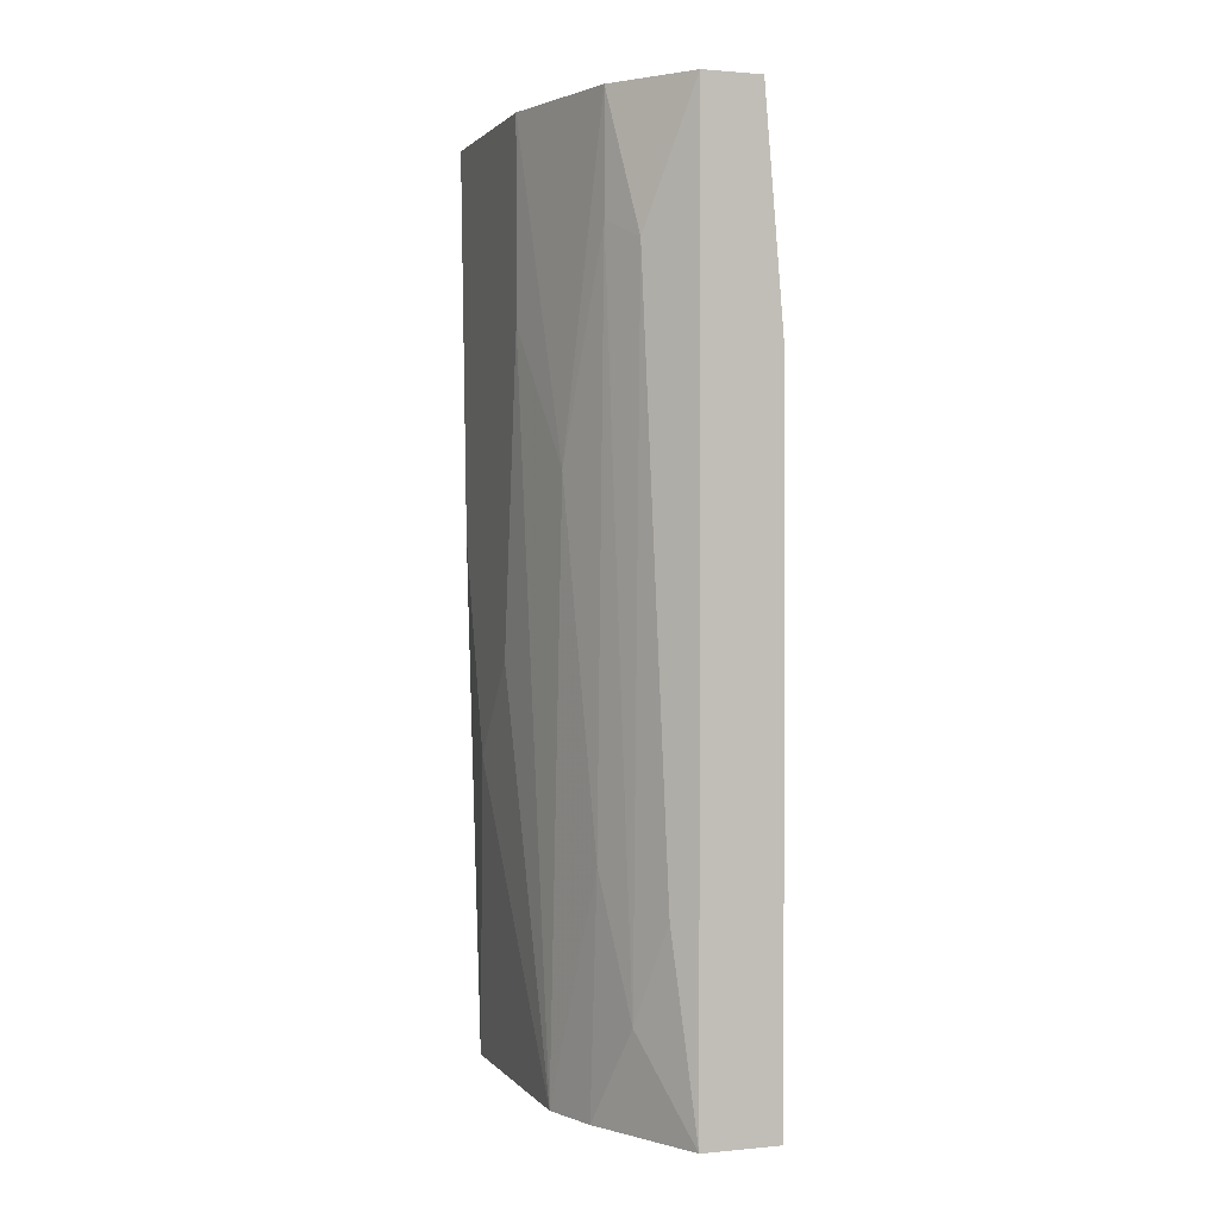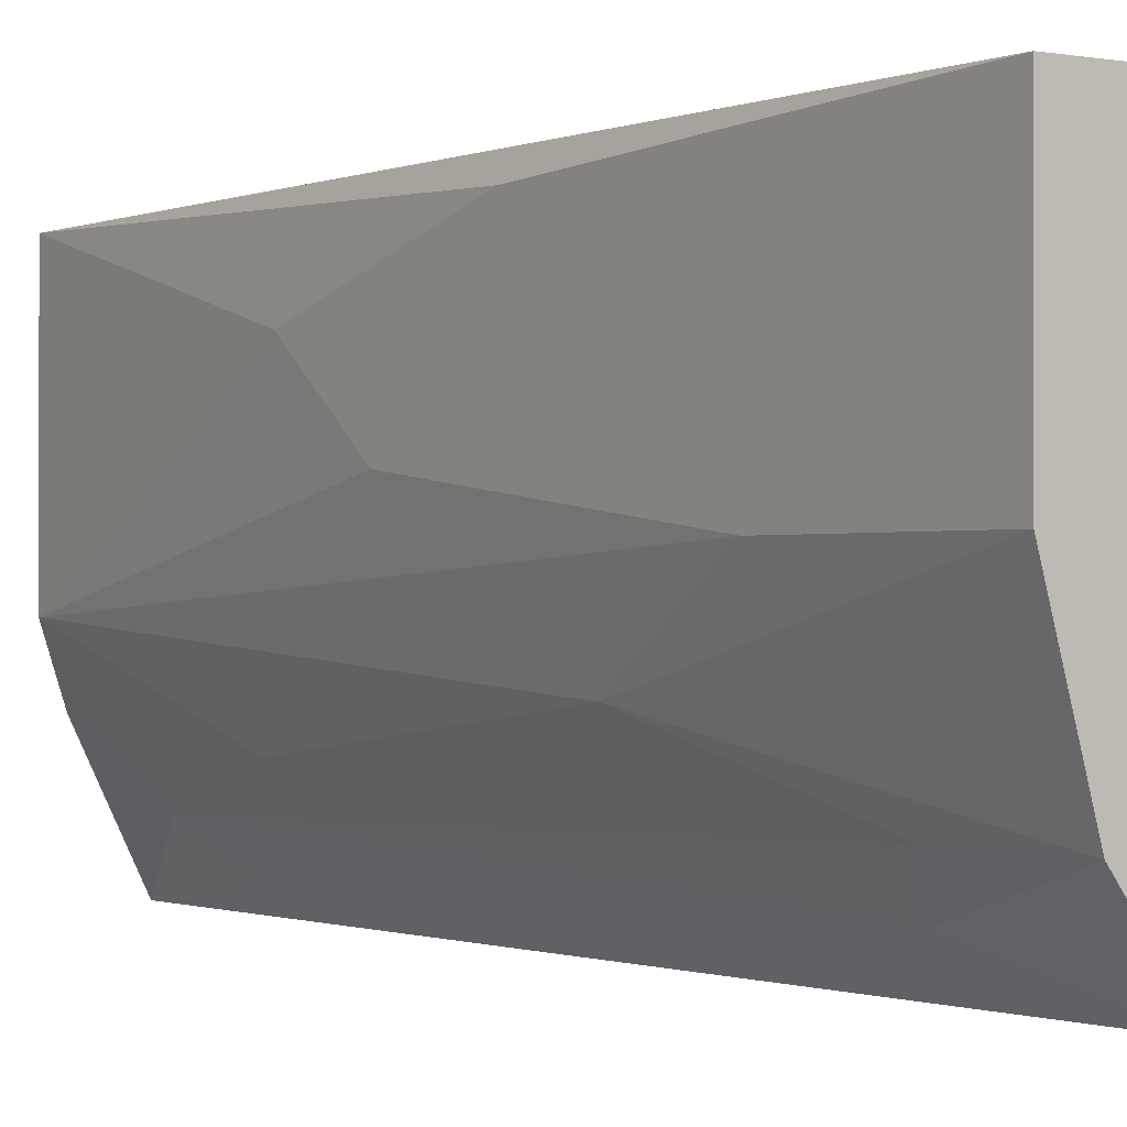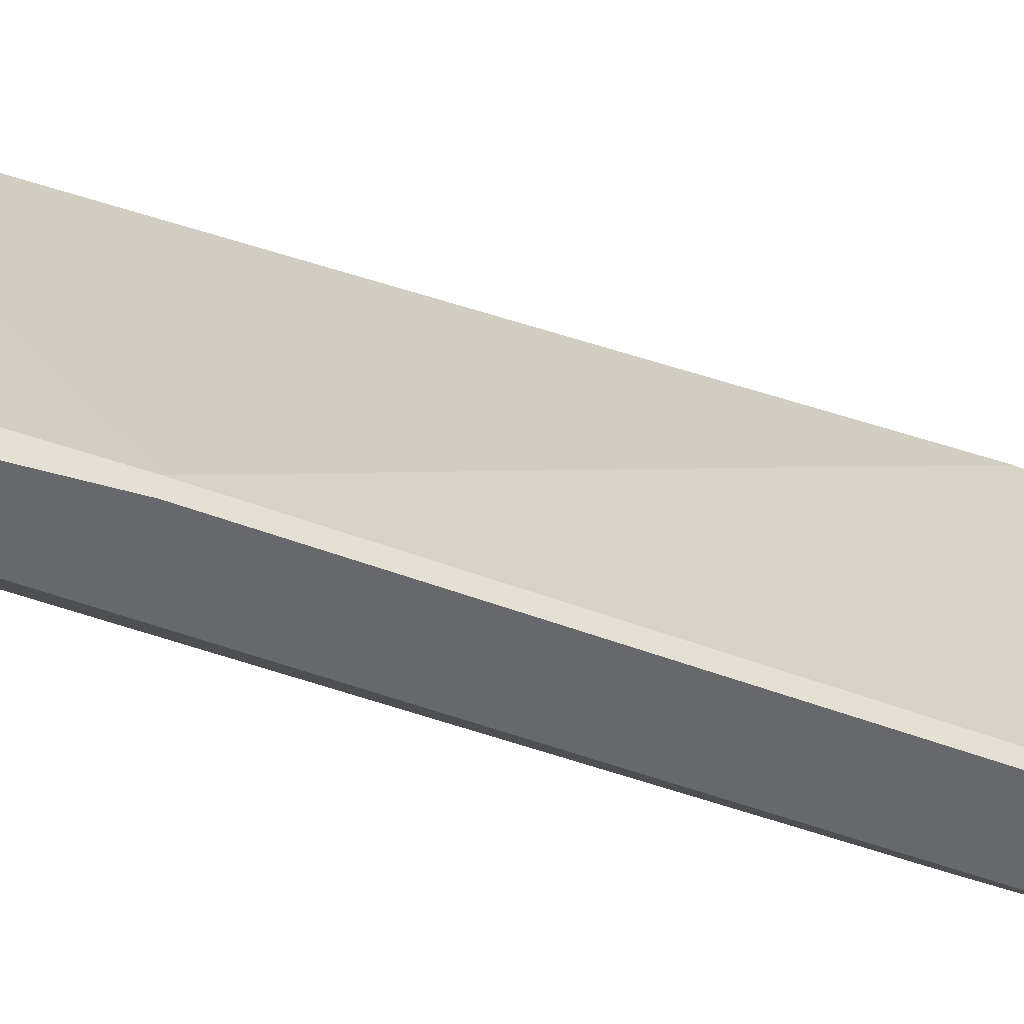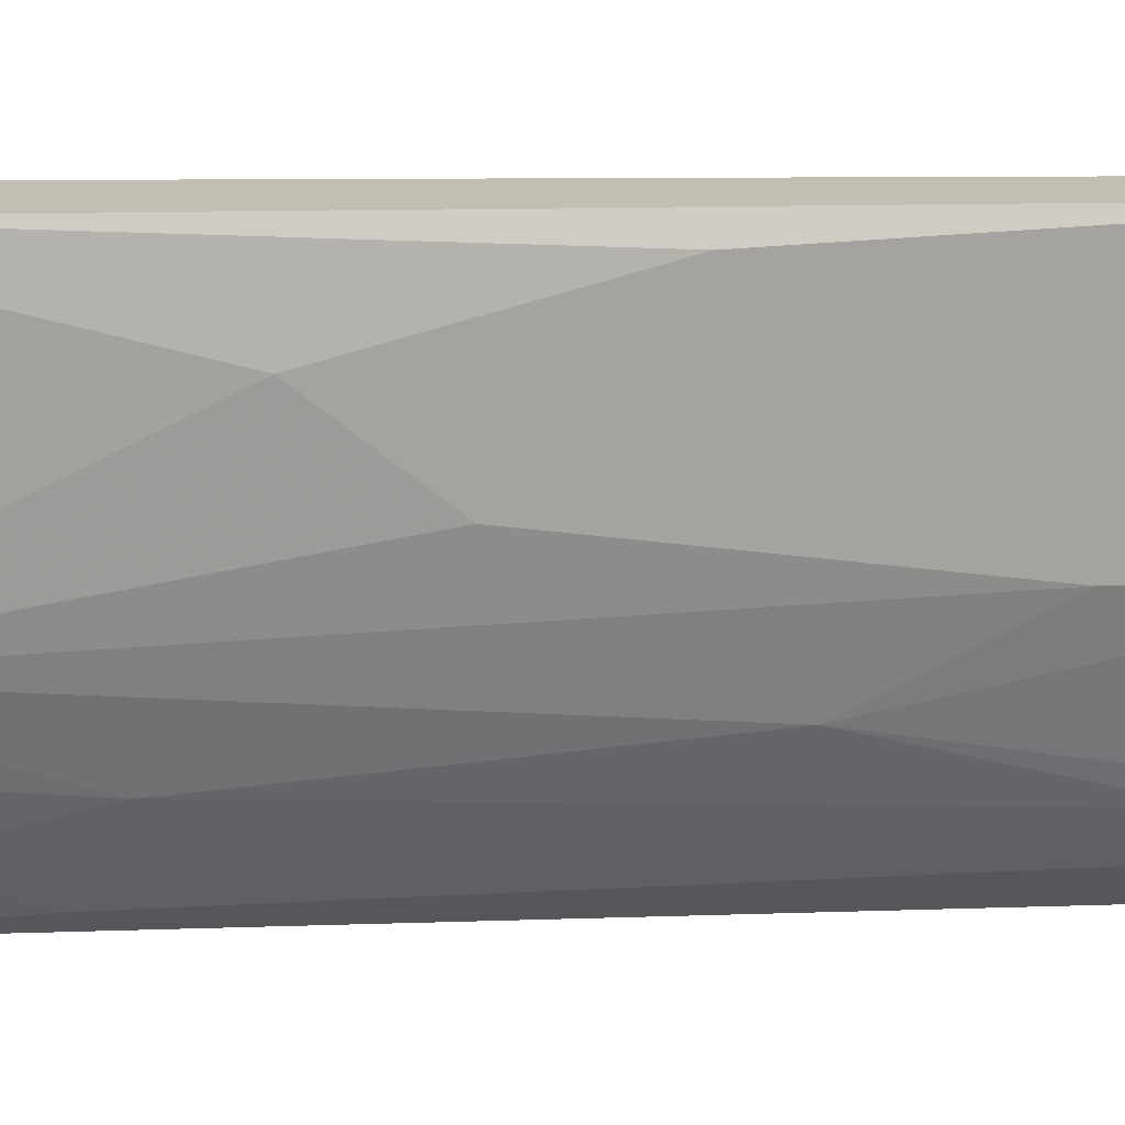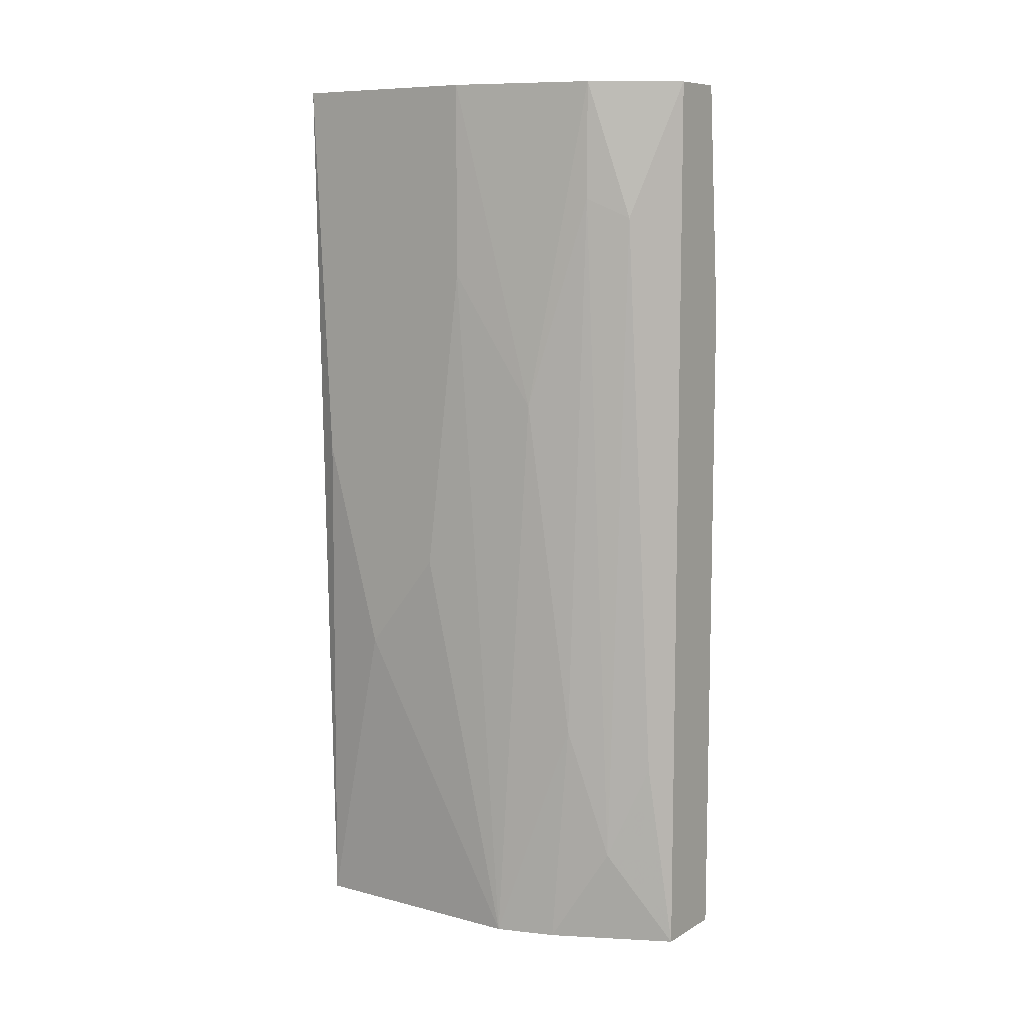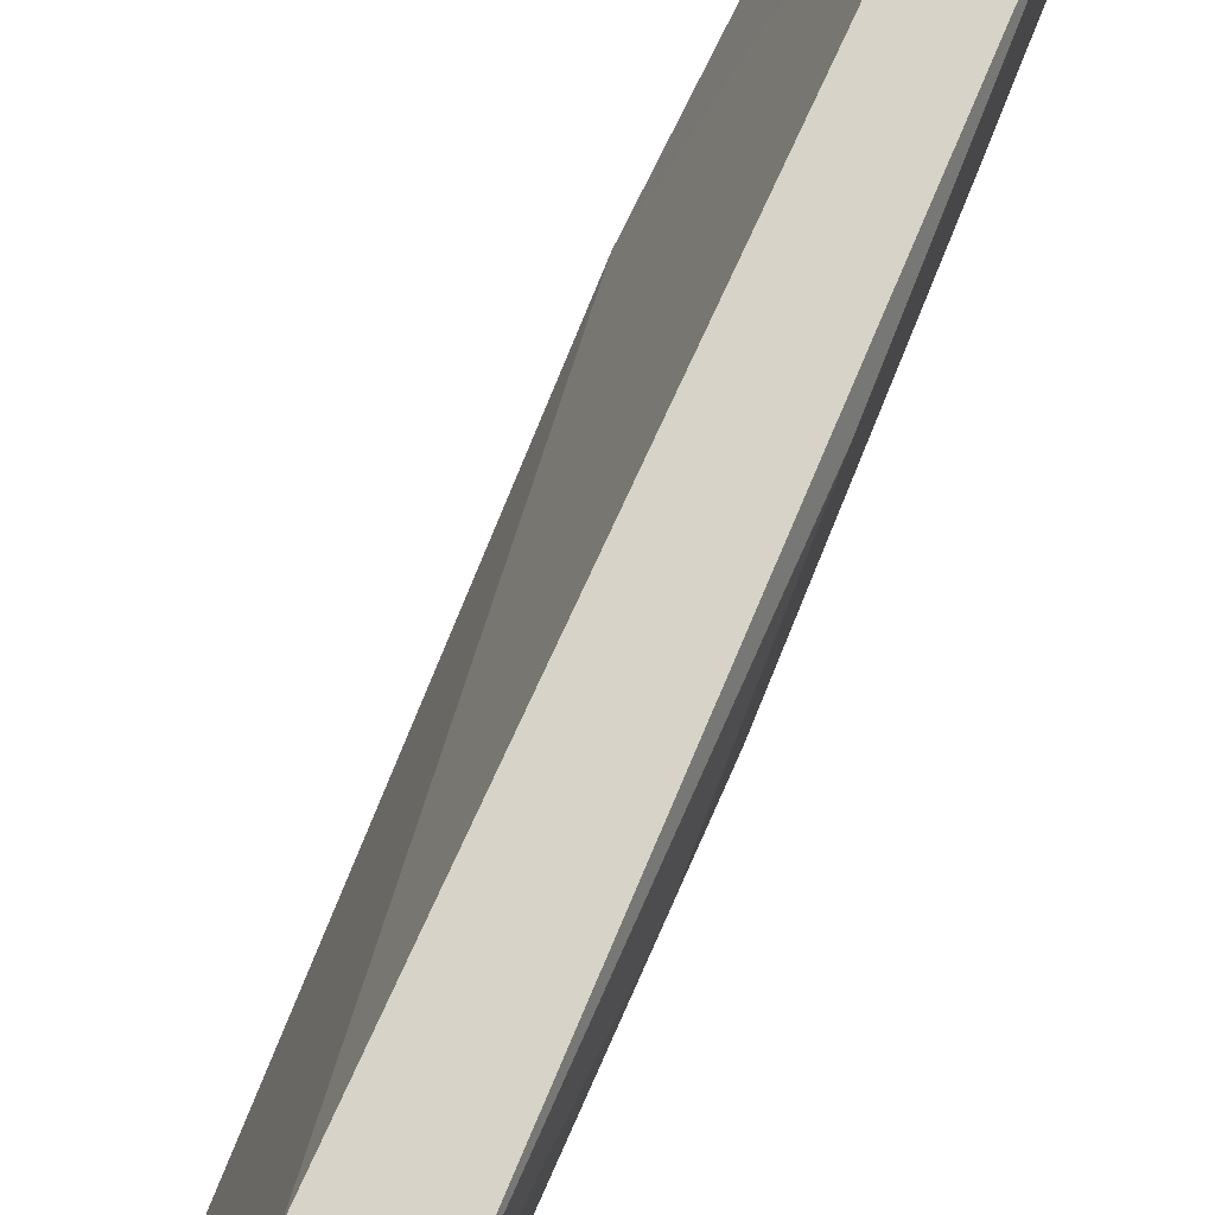
<metadata>
{"format":"obj","ext":"obj","renderer":"f3d","projection":"perspective","resolution":1024,"background":"white","views":[{"elev":1.3,"azim":-19.1,"up":"+Z"},{"elev":-0.6,"azim":-35.1,"up":"+Y"},{"elev":-52.5,"azim":68.0,"up":"+Y"},{"elev":17.5,"azim":-93.8,"up":"+Y"},{"elev":8.9,"azim":-55.3,"up":"+Z"},{"elev":76.9,"azim":-158.1,"up":"+Y"}]}
</metadata>
<code>
v -0.05103 -0.05703 0.06169
v -0.04542 -0.08059 0.008945
v -0.04093 -0.08059 0.008945
v -0.04654 -0.05703 0.008945
v -0.04205 -0.07835 0.06169
v -0.04878 -0.0761 0.06169
v -0.0499 -0.07049 0.008945
v -0.04766 -0.05703 0.06169
v -0.04542 -0.05703 0.01569
v -0.0499 -0.05703 0.008945
v -0.04542 -0.08059 0.06169
v -0.05103 -0.06825 0.05046
v -0.04093 -0.07947 0.04822
v -0.05103 -0.06152 0.02691
v -0.04766 -0.07723 0.01456
v -0.04205 -0.08059 0.06169
v -0.05103 -0.06825 0.06169
v -0.04093 -0.07947 0.008945
v -0.0499 -0.07274 0.04261
v -0.04766 -0.07835 0.05383
v -0.05103 -0.06601 0.03252
v -0.05103 -0.05815 0.03924
v -0.04093 -0.08059 0.04822
v -0.04878 -0.07498 0.02242
v -0.04878 -0.07386 0.008945
v -0.04542 -0.05703 0.01456
v -0.04654 -0.07947 0.02017
v -0.04878 -0.0761 0.05495
f 19 24 28
f 3 2 4
f 5 1 6
f 4 2 7
f 4 1 8
f 1 5 8
f 4 8 9
f 1 4 10
f 4 7 10
f 2 3 11
f 5 6 11
f 8 5 13
f 9 8 13
f 10 7 14
f 12 1 14
f 11 3 16
f 5 11 16
f 13 5 16
f 6 1 17
f 1 12 17
f 3 4 18
f 9 13 18
f 13 3 18
f 12 7 19
f 6 17 19
f 17 12 19
f 2 11 20
f 11 6 20
f 7 12 21
f 14 7 21
f 12 14 21
f 1 10 22
f 14 1 22
f 10 14 22
f 3 13 23
f 16 3 23
f 13 16 23
f 19 7 24
f 7 2 25
f 2 15 25
f 24 7 25
f 15 24 25
f 4 9 26
f 18 4 26
f 9 18 26
f 15 2 27
f 2 20 27
f 20 15 27
f 6 19 28
f 20 6 28
f 15 20 28
f 24 15 28

</code>
